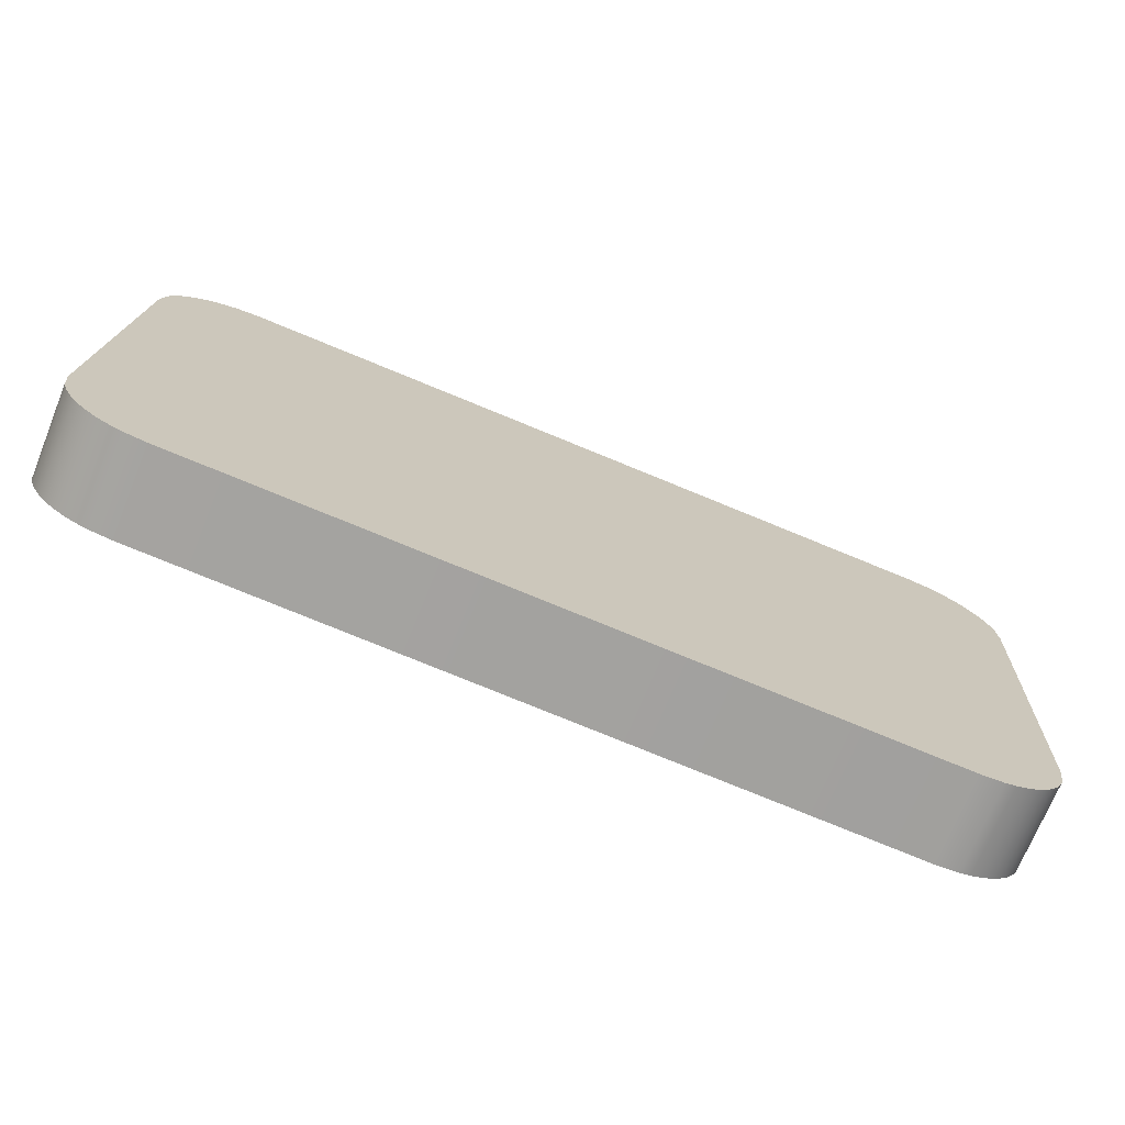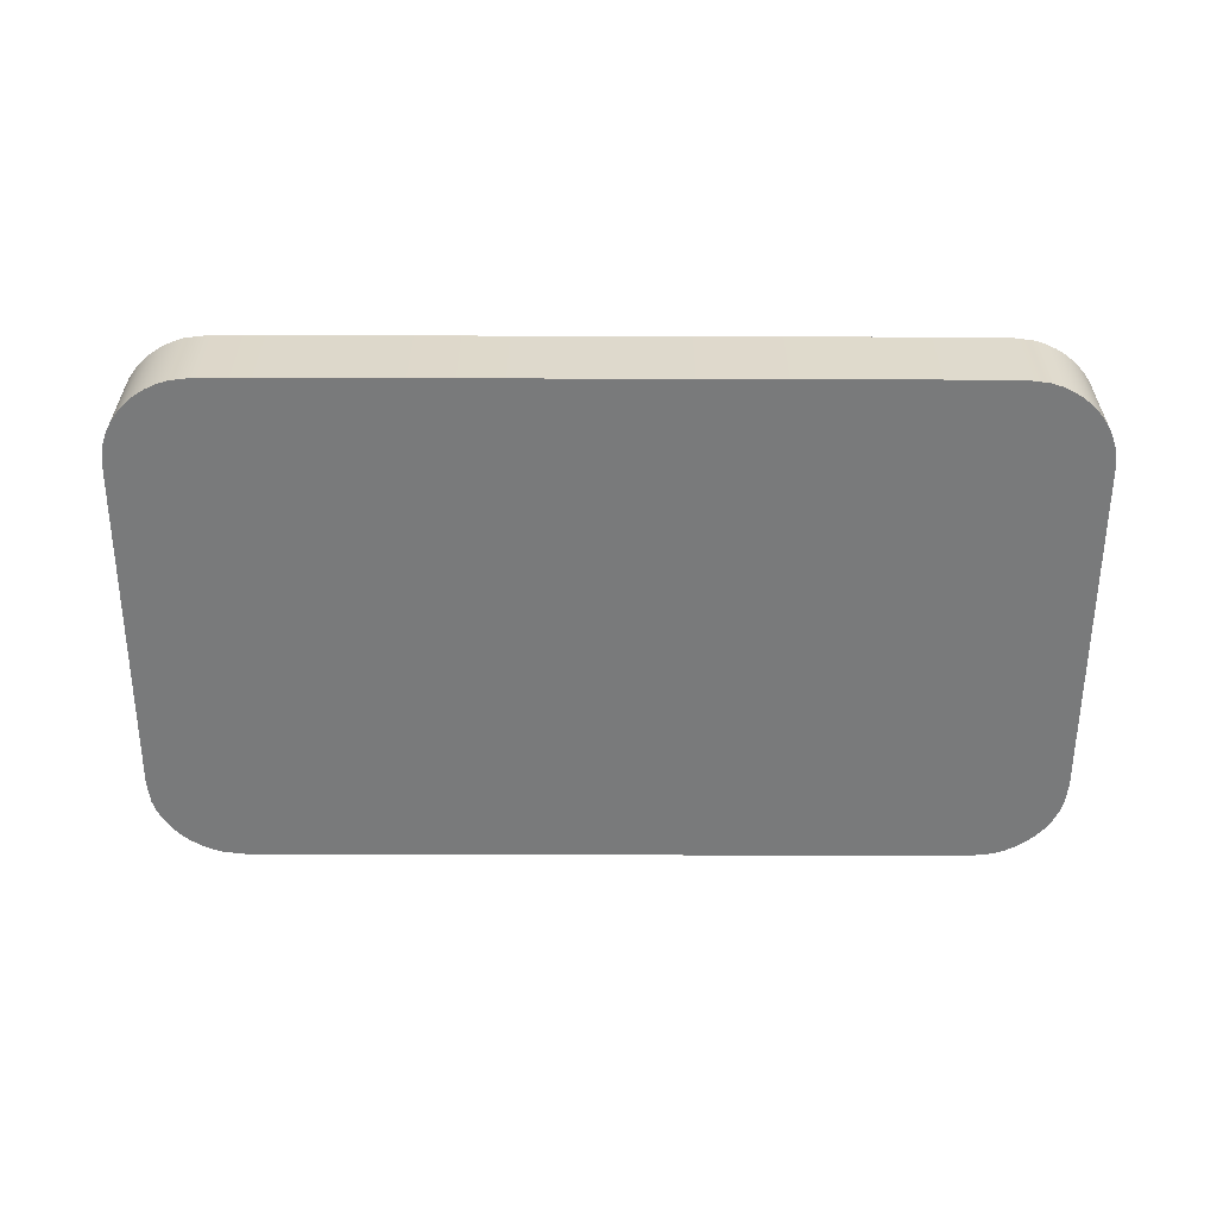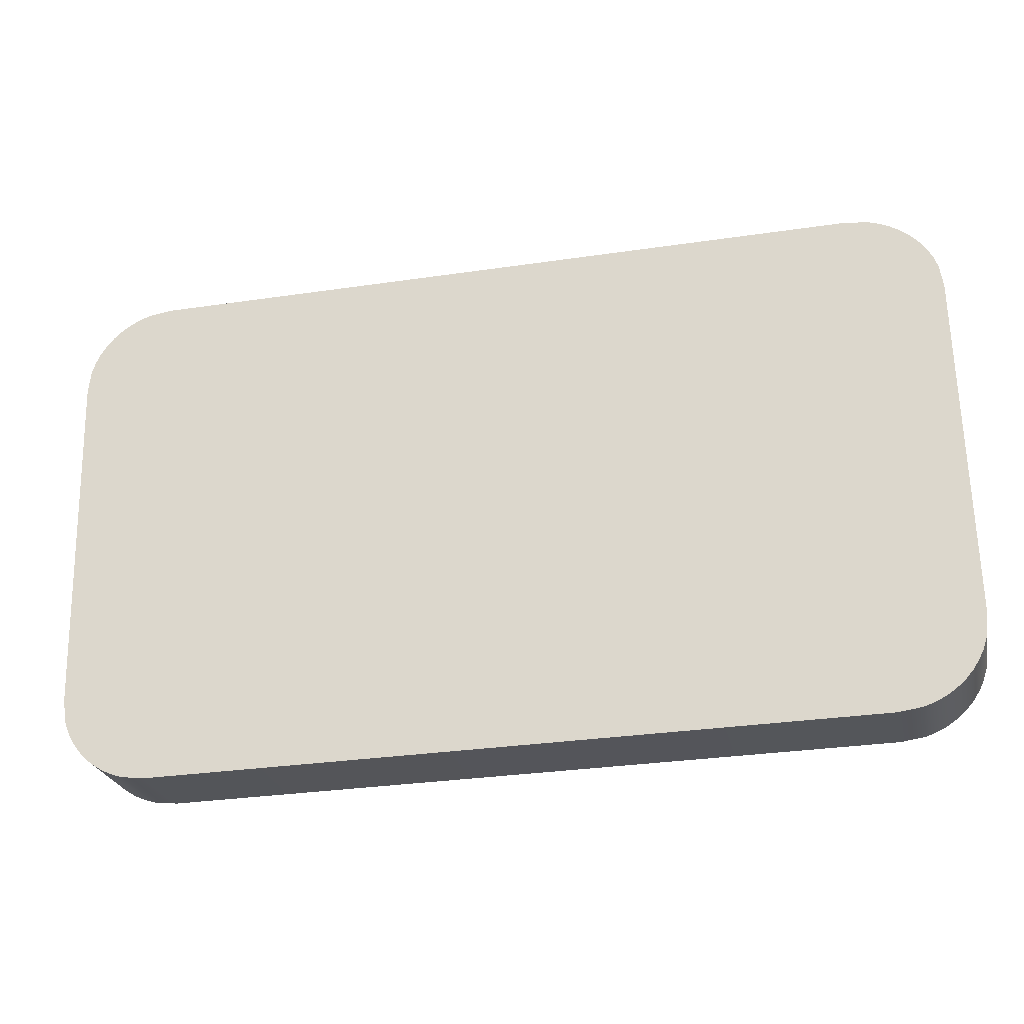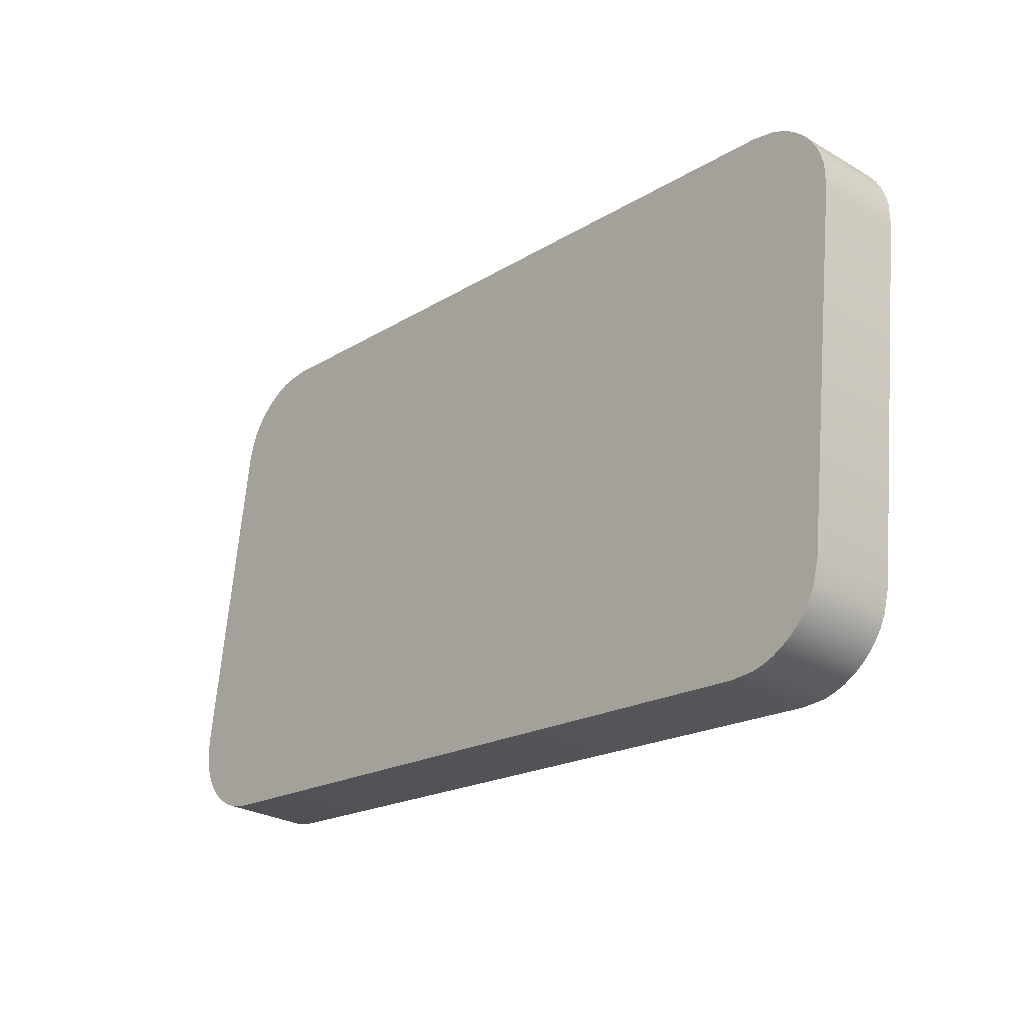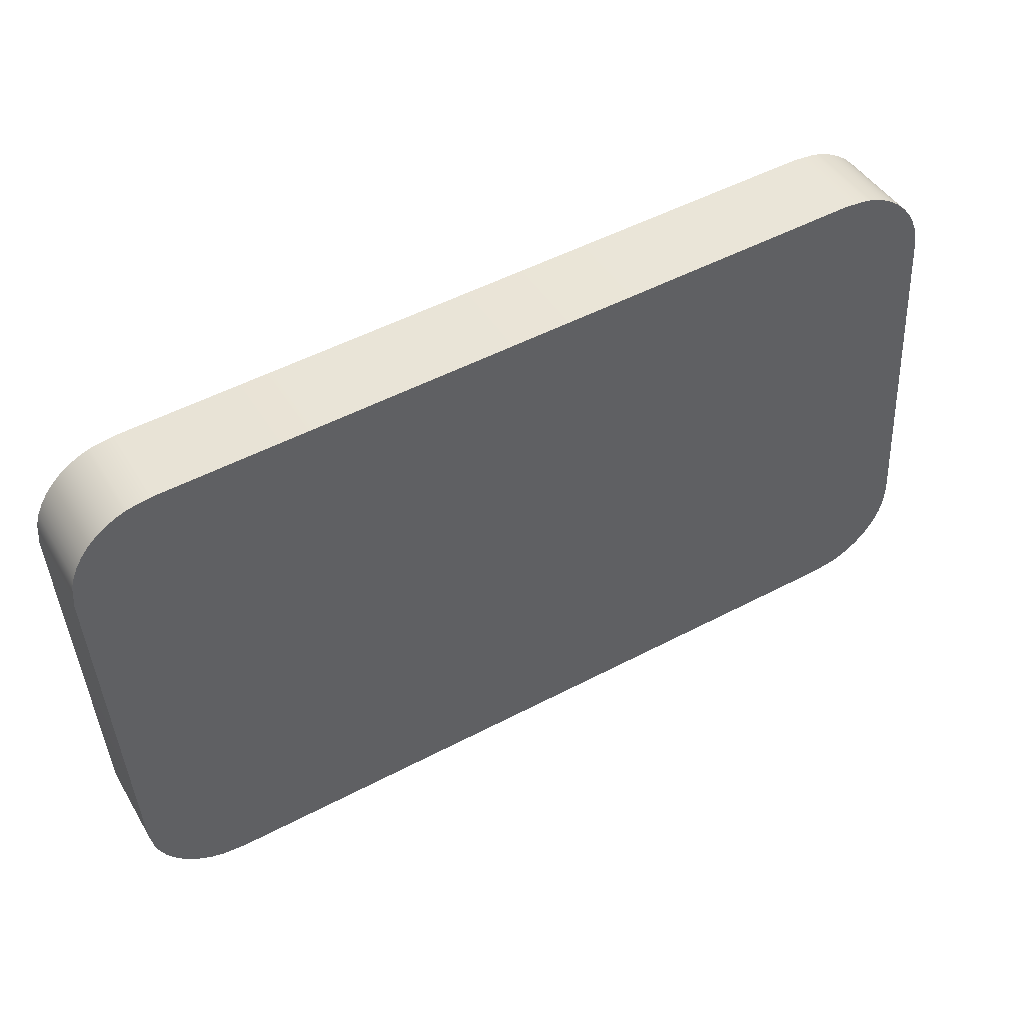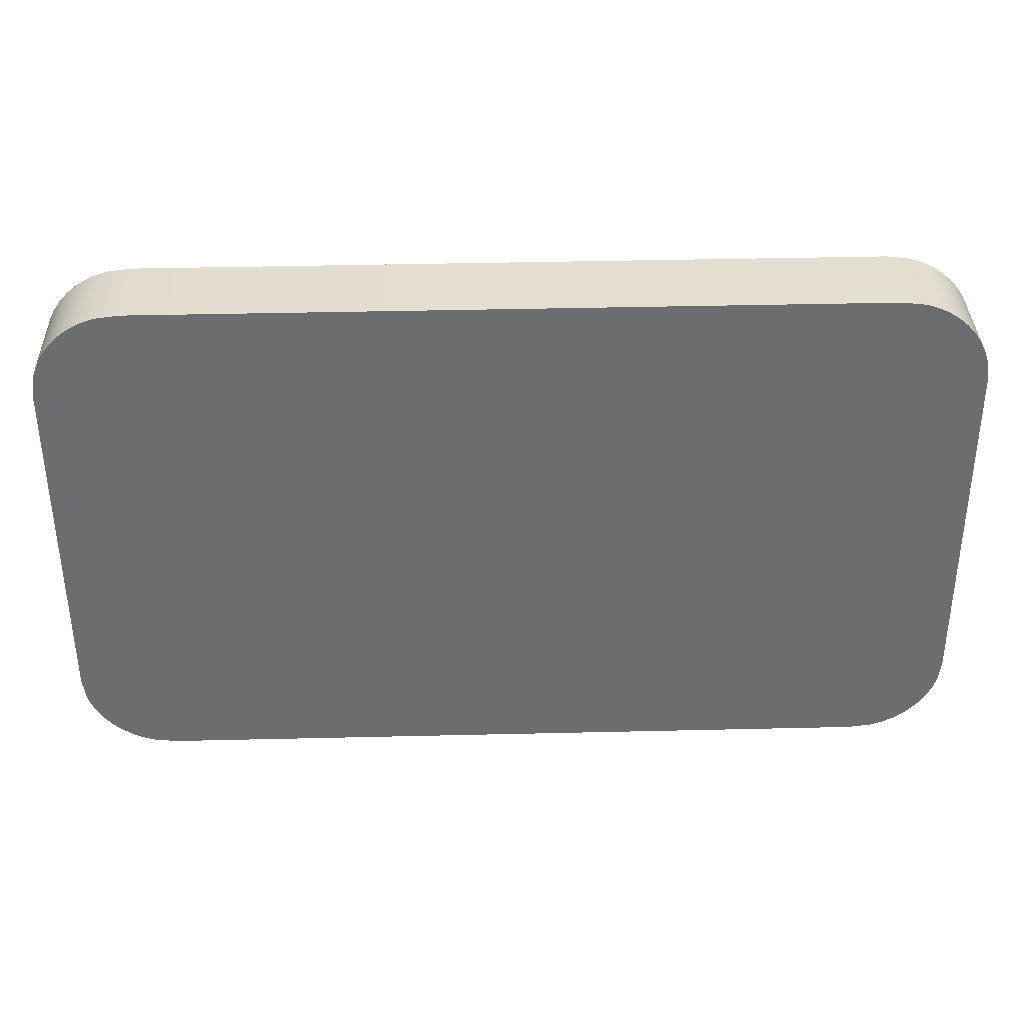
<metadata>
{"format":"obj","ext":"obj","renderer":"f3d","projection":"perspective","resolution":1024,"background":"white","views":[{"elev":-78.5,"azim":-22.2,"up":"+Z"},{"elev":-51.9,"azim":179.8,"up":"+Y"},{"elev":-31.0,"azim":11.9,"up":"+Z"},{"elev":-19.0,"azim":-130.6,"up":"+Z"},{"elev":52.0,"azim":150.5,"up":"+Z"},{"elev":42.2,"azim":178.4,"up":"+Z"}]}
</metadata>
<code>
o Top_Row_Keys1/Top_Row_Keys/mesh25/mesh25-geometry#mesh25-geometry
v 0.3754 0.04848 -0.1651
v 0.375 0.05318 -0.2091
v 0.375 0.04876 -0.1678
v 0.3754 0.05346 -0.2117
v 0.375 0.03843 -0.1689
v 0.3754 0.03815 -0.1662
v 0.3759 0.04834 -0.1638
v 0.375 0.04285 -0.2102
v 0.3759 0.03801 -0.1649
v 0.3759 0.0536 -0.213
v 0.3754 0.04313 -0.2129
v 0.3759 0.04327 -0.2141
v 0.3765 0.03788 -0.1637
v 0.3765 0.04821 -0.1626
v 0.3765 0.0434 -0.2153
v 0.3765 0.05373 -0.2142
v 0.3773 0.03776 -0.1626
v 0.3773 0.04352 -0.2165
v 0.3773 0.04809 -0.1615
v 0.3773 0.05385 -0.2154
v 0.3782 0.03765 -0.1616
v 0.3782 0.04363 -0.2175
v 0.3782 0.05396 -0.2164
v 0.3782 0.04798 -0.1605
v 0.3792 0.04789 -0.1596
v 0.3792 0.04372 -0.2184
v 0.3792 0.03756 -0.1607
v 0.3792 0.05405 -0.2173
v 0.3804 0.04781 -0.1588
v 0.3804 0.04381 -0.2191
v 0.3804 0.03748 -0.1599
v 0.3804 0.05413 -0.218
v 0.3816 0.04774 -0.1582
v 0.3816 0.04387 -0.2197
v 0.3816 0.03741 -0.1593
v 0.3816 0.0542 -0.2186
v 0.383 0.0477 -0.1578
v 0.383 0.04392 -0.2202
v 0.383 0.03737 -0.1589
v 0.383 0.05424 -0.2191
v 0.3857 0.04766 -0.1574
v 0.3857 0.04395 -0.2205
v 0.3857 0.03733 -0.1585
v 0.3857 0.05428 -0.2194
v 0.4713 0.04766 -0.1574
v 0.4713 0.04395 -0.2205
v 0.4713 0.03733 -0.1585
v 0.4713 0.05428 -0.2194
v 0.4741 0.0477 -0.1578
v 0.4741 0.04392 -0.2202
v 0.4741 0.03737 -0.1589
v 0.4741 0.05424 -0.2191
v 0.4754 0.04774 -0.1582
v 0.4754 0.04387 -0.2197
v 0.4754 0.03741 -0.1593
v 0.4754 0.0542 -0.2186
v 0.4767 0.04781 -0.1588
v 0.4767 0.04381 -0.2191
v 0.4767 0.03748 -0.1599
v 0.4767 0.05413 -0.218
v 0.4779 0.04789 -0.1596
v 0.4779 0.04372 -0.2184
v 0.4779 0.03756 -0.1607
v 0.4779 0.05405 -0.2173
v 0.4789 0.04798 -0.1605
v 0.4789 0.04363 -0.2175
v 0.4789 0.03765 -0.1616
v 0.4789 0.05396 -0.2164
v 0.4798 0.03776 -0.1626
v 0.4798 0.04352 -0.2165
v 0.4798 0.05385 -0.2154
v 0.4798 0.04809 -0.1615
v 0.4806 0.03788 -0.1637
v 0.4806 0.0434 -0.2153
v 0.4806 0.05373 -0.2142
v 0.4806 0.04821 -0.1626
v 0.4812 0.03801 -0.1649
v 0.4812 0.04327 -0.2141
v 0.4812 0.0536 -0.213
v 0.4812 0.04834 -0.1638
v 0.4817 0.03815 -0.1662
v 0.4817 0.04313 -0.2129
v 0.4817 0.05346 -0.2117
v 0.4817 0.04848 -0.1651
v 0.482 0.03843 -0.1689
v 0.482 0.04285 -0.2102
v 0.482 0.05318 -0.2091
v 0.482 0.04876 -0.1678
f 1 2 3
f 2 1 4
f 3 2 1
f 4 1 2
f 2 5 3
f 3 5 2
f 3 6 1
f 1 6 3
f 4 1 7
f 7 1 4
f 4 8 2
f 2 8 4
f 5 2 8
f 8 2 5
f 6 3 5
f 5 3 6
f 9 1 6
f 6 1 9
f 1 9 7
f 7 9 1
f 4 7 10
f 10 7 4
f 8 4 11
f 11 4 8
f 11 5 8
f 8 5 11
f 5 11 6
f 6 11 5
f 6 12 9
f 9 12 6
f 13 7 9
f 9 7 13
f 10 7 14
f 14 7 10
f 10 11 4
f 4 11 10
f 6 11 12
f 12 11 6
f 9 12 15
f 15 12 9
f 7 13 14
f 14 13 7
f 9 15 13
f 13 15 9
f 10 14 16
f 16 14 10
f 11 10 12
f 12 10 11
f 12 16 15
f 15 16 12
f 17 14 13
f 13 14 17
f 13 15 18
f 18 15 13
f 16 14 19
f 19 14 16
f 16 12 10
f 10 12 16
f 20 15 16
f 16 15 20
f 14 17 19
f 19 17 14
f 13 18 17
f 17 18 13
f 15 20 18
f 18 20 15
f 16 19 20
f 20 19 16
f 21 19 17
f 17 19 21
f 17 18 22
f 22 18 17
f 23 18 20
f 20 18 23
f 20 19 24
f 24 19 20
f 19 21 24
f 24 21 19
f 17 22 21
f 21 22 17
f 18 23 22
f 22 23 18
f 20 24 23
f 23 24 20
f 21 25 24
f 24 25 21
f 21 22 26
f 26 22 21
f 23 26 22
f 22 26 23
f 23 24 25
f 25 24 23
f 25 21 27
f 27 21 25
f 21 26 27
f 27 26 21
f 26 23 28
f 28 23 26
f 23 25 28
f 28 25 23
f 27 29 25
f 25 29 27
f 27 26 30
f 30 26 27
f 28 30 26
f 26 30 28
f 28 25 29
f 29 25 28
f 29 27 31
f 31 27 29
f 27 30 31
f 31 30 27
f 30 28 32
f 32 28 30
f 28 29 32
f 32 29 28
f 31 33 29
f 29 33 31
f 31 30 34
f 34 30 31
f 32 34 30
f 30 34 32
f 32 29 33
f 33 29 32
f 33 31 35
f 35 31 33
f 31 34 35
f 35 34 31
f 34 32 36
f 36 32 34
f 32 33 36
f 36 33 32
f 35 37 33
f 33 37 35
f 35 34 38
f 38 34 35
f 36 38 34
f 34 38 36
f 36 33 37
f 37 33 36
f 37 35 39
f 39 35 37
f 35 38 39
f 39 38 35
f 38 36 40
f 40 36 38
f 36 37 40
f 40 37 36
f 39 41 37
f 37 41 39
f 39 38 42
f 42 38 39
f 40 42 38
f 38 42 40
f 40 37 41
f 41 37 40
f 41 39 43
f 43 39 41
f 39 42 43
f 43 42 39
f 42 40 44
f 44 40 42
f 40 41 44
f 44 41 40
f 43 45 41
f 41 45 43
f 43 42 46
f 46 42 43
f 44 46 42
f 42 46 44
f 44 41 45
f 45 41 44
f 45 43 47
f 47 43 45
f 43 46 47
f 47 46 43
f 46 44 48
f 48 44 46
f 44 45 48
f 48 45 44
f 47 49 45
f 45 49 47
f 47 46 50
f 50 46 47
f 48 50 46
f 46 50 48
f 48 45 49
f 49 45 48
f 49 47 51
f 51 47 49
f 47 50 51
f 51 50 47
f 50 48 52
f 52 48 50
f 48 49 52
f 52 49 48
f 51 53 49
f 49 53 51
f 51 50 54
f 54 50 51
f 52 54 50
f 50 54 52
f 52 49 53
f 53 49 52
f 53 51 55
f 55 51 53
f 51 54 55
f 55 54 51
f 54 52 56
f 56 52 54
f 52 53 56
f 56 53 52
f 55 57 53
f 53 57 55
f 55 54 58
f 58 54 55
f 56 58 54
f 54 58 56
f 56 53 57
f 57 53 56
f 57 55 59
f 59 55 57
f 55 58 59
f 59 58 55
f 58 56 60
f 60 56 58
f 56 57 60
f 60 57 56
f 59 61 57
f 57 61 59
f 59 58 62
f 62 58 59
f 60 62 58
f 58 62 60
f 60 57 61
f 61 57 60
f 61 59 63
f 63 59 61
f 59 62 63
f 63 62 59
f 62 60 64
f 64 60 62
f 60 61 64
f 64 61 60
f 63 65 61
f 61 65 63
f 63 62 66
f 66 62 63
f 64 66 62
f 62 66 64
f 64 61 65
f 65 61 64
f 65 63 67
f 67 63 65
f 63 66 67
f 67 66 63
f 66 64 68
f 68 64 66
f 64 65 68
f 68 65 64
f 69 65 67
f 67 65 69
f 67 66 70
f 70 66 67
f 71 66 68
f 68 66 71
f 68 65 72
f 72 65 68
f 65 69 72
f 72 69 65
f 67 70 69
f 69 70 67
f 66 71 70
f 70 71 66
f 68 72 71
f 71 72 68
f 73 72 69
f 69 72 73
f 69 70 74
f 74 70 69
f 75 70 71
f 71 70 75
f 71 72 76
f 76 72 71
f 72 73 76
f 76 73 72
f 69 74 73
f 73 74 69
f 70 75 74
f 74 75 70
f 71 76 75
f 75 76 71
f 77 76 73
f 73 76 77
f 73 74 78
f 78 74 73
f 79 74 75
f 75 74 79
f 75 76 80
f 80 76 75
f 76 77 80
f 80 77 76
f 73 78 77
f 77 78 73
f 74 79 78
f 78 79 74
f 75 80 79
f 79 80 75
f 81 80 77
f 77 80 81
f 77 78 82
f 82 78 77
f 83 78 79
f 79 78 83
f 79 80 84
f 84 80 79
f 80 81 84
f 84 81 80
f 77 82 81
f 81 82 77
f 78 83 82
f 82 83 78
f 79 84 83
f 83 84 79
f 85 84 81
f 81 84 85
f 81 82 86
f 86 82 81
f 87 82 83
f 83 82 87
f 83 84 88
f 88 84 83
f 84 85 88
f 88 85 84
f 81 86 85
f 85 86 81
f 82 87 86
f 86 87 82
f 83 88 87
f 87 88 83
f 86 88 85
f 85 88 86
f 88 86 87
f 87 86 88

</code>
